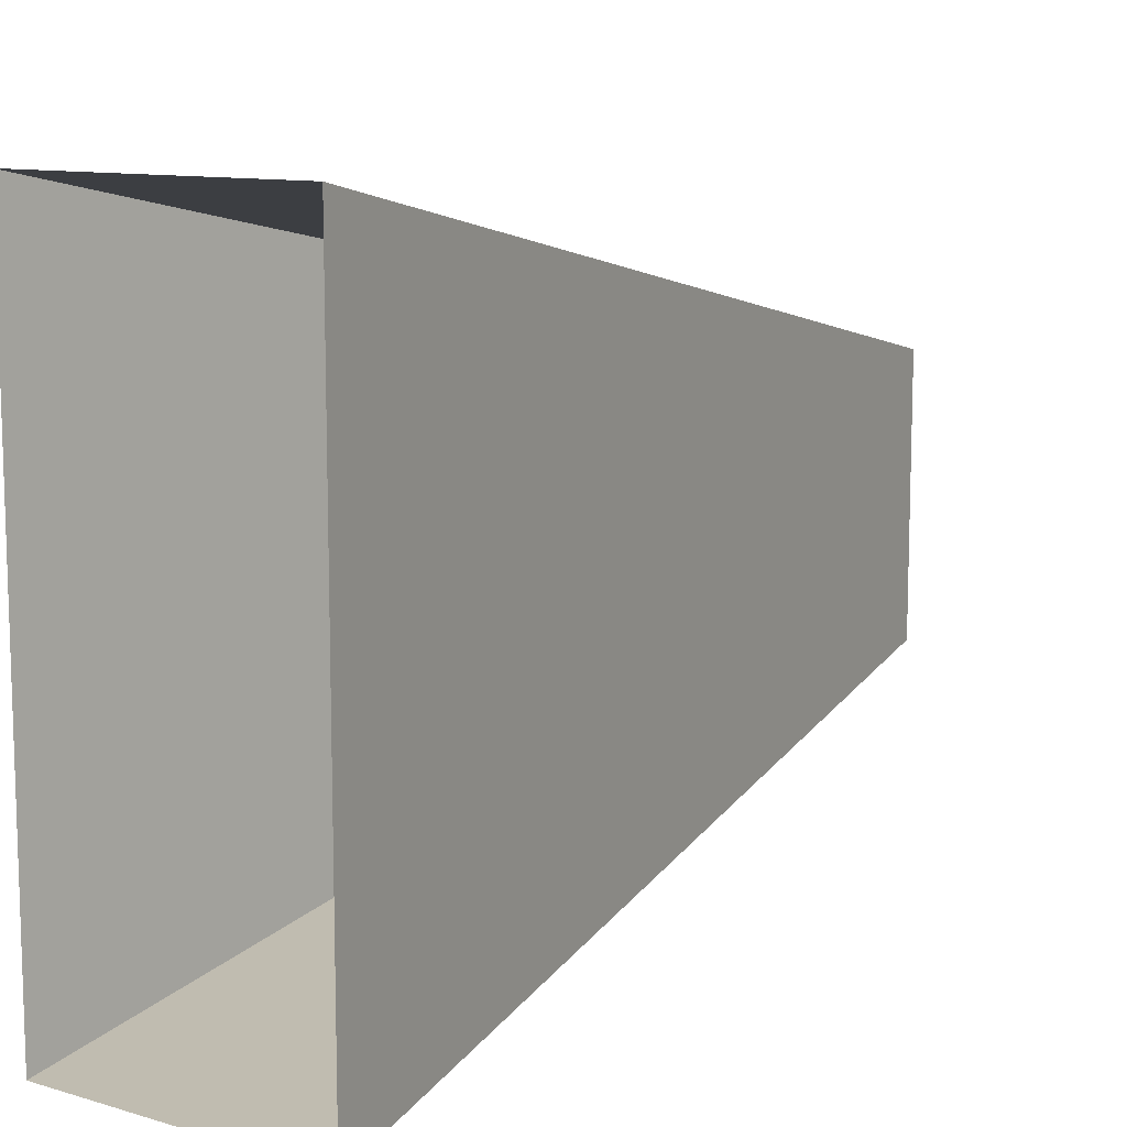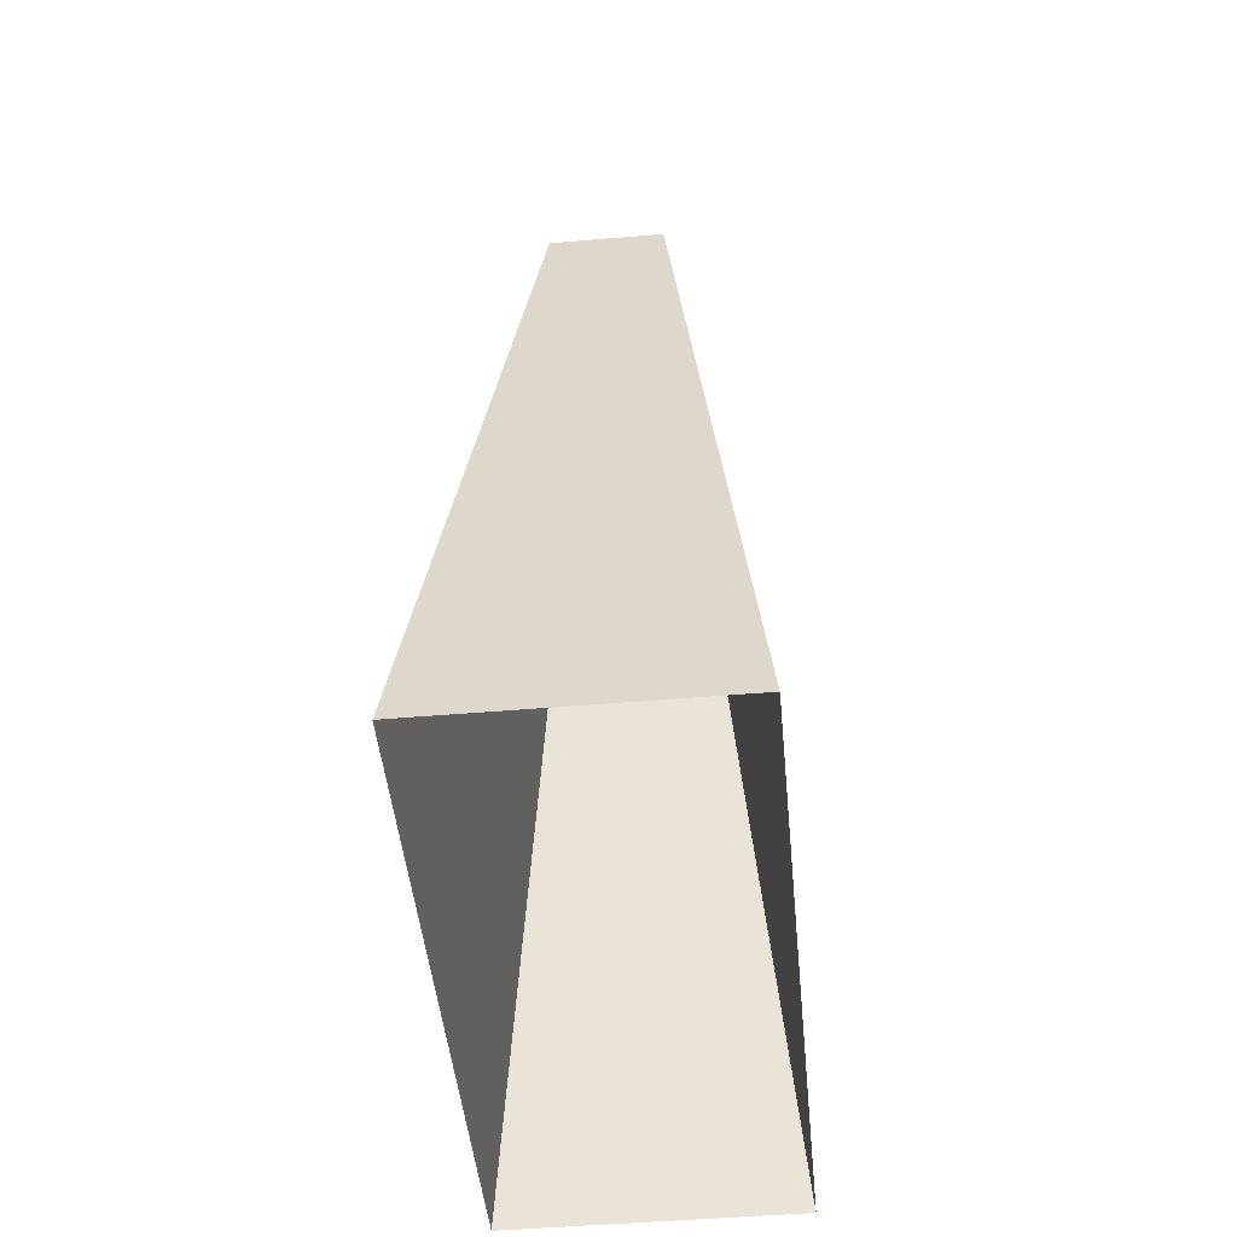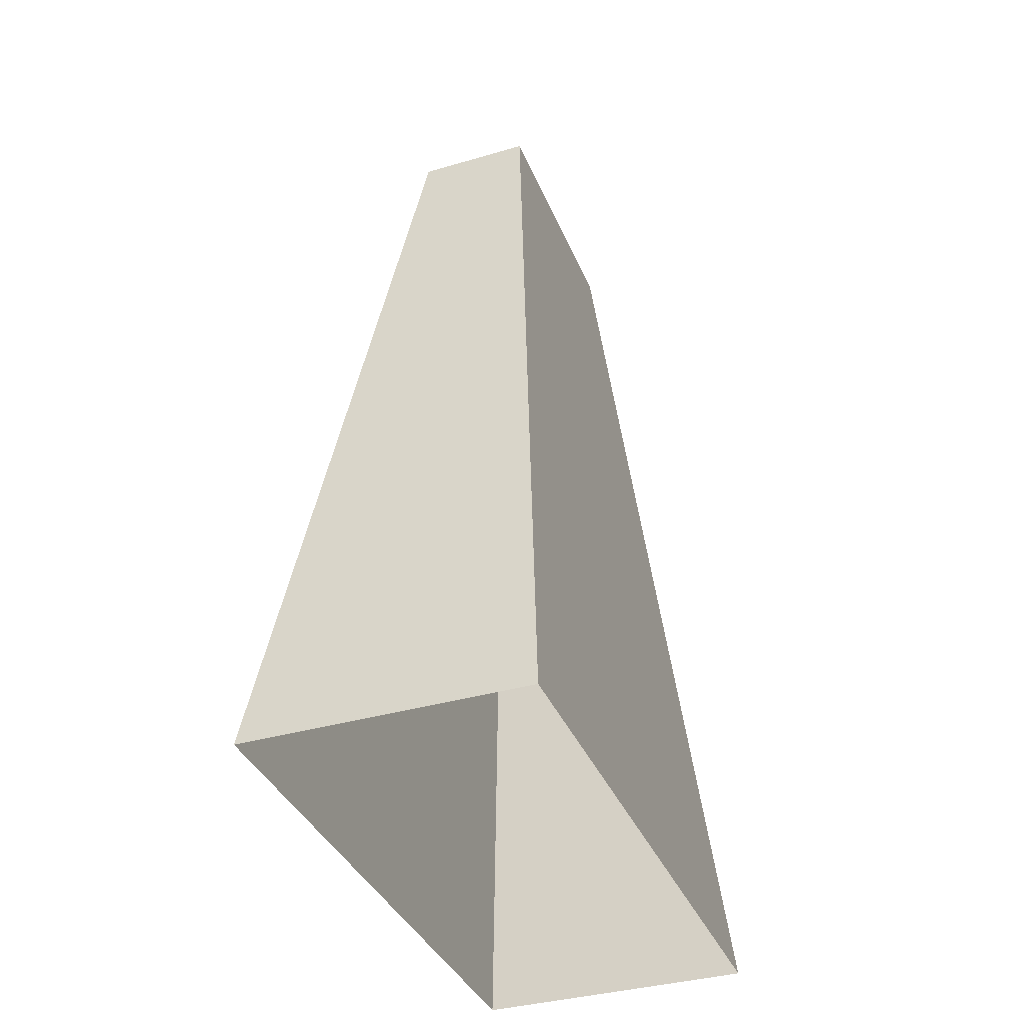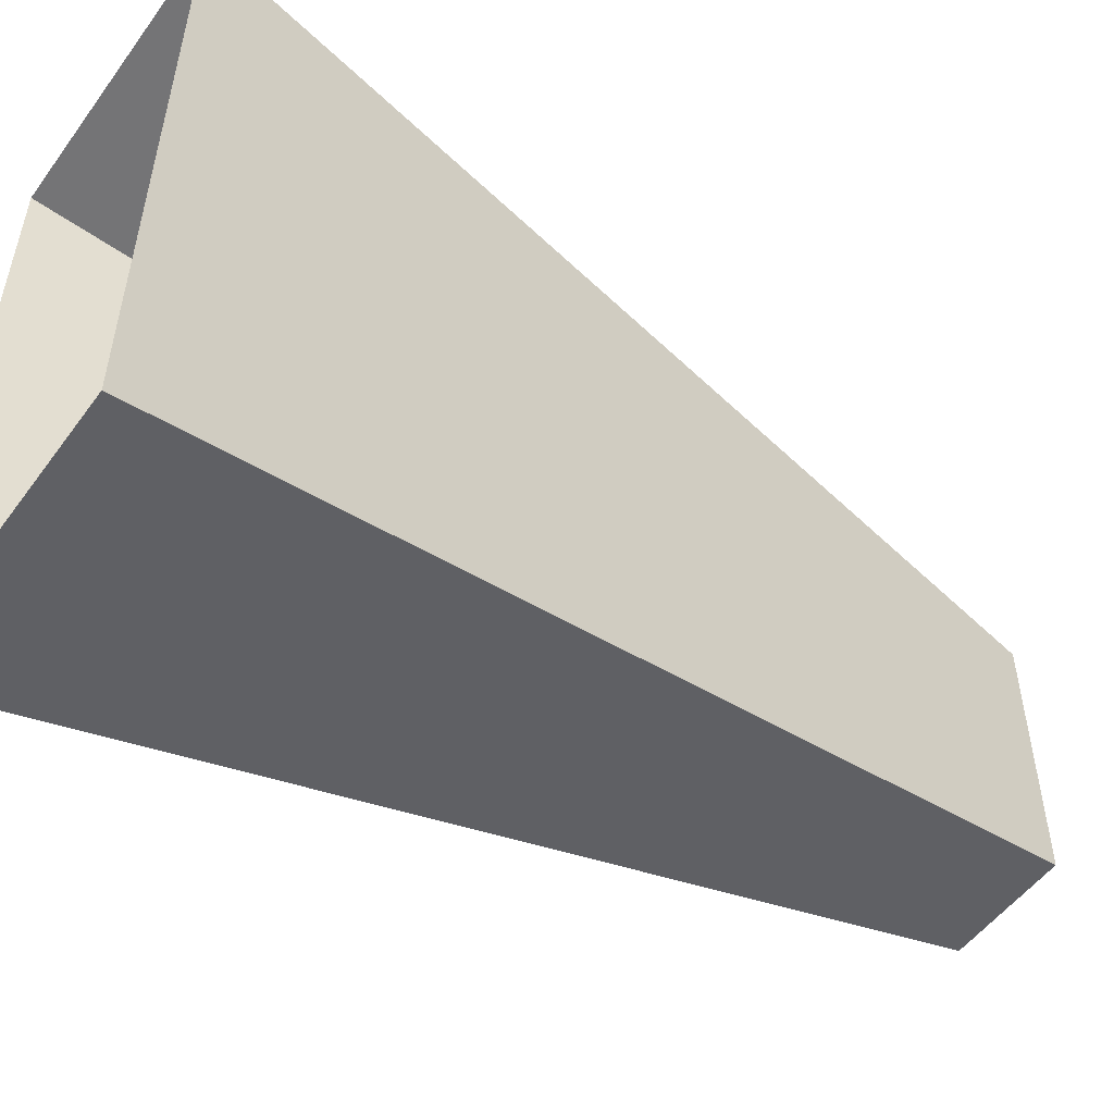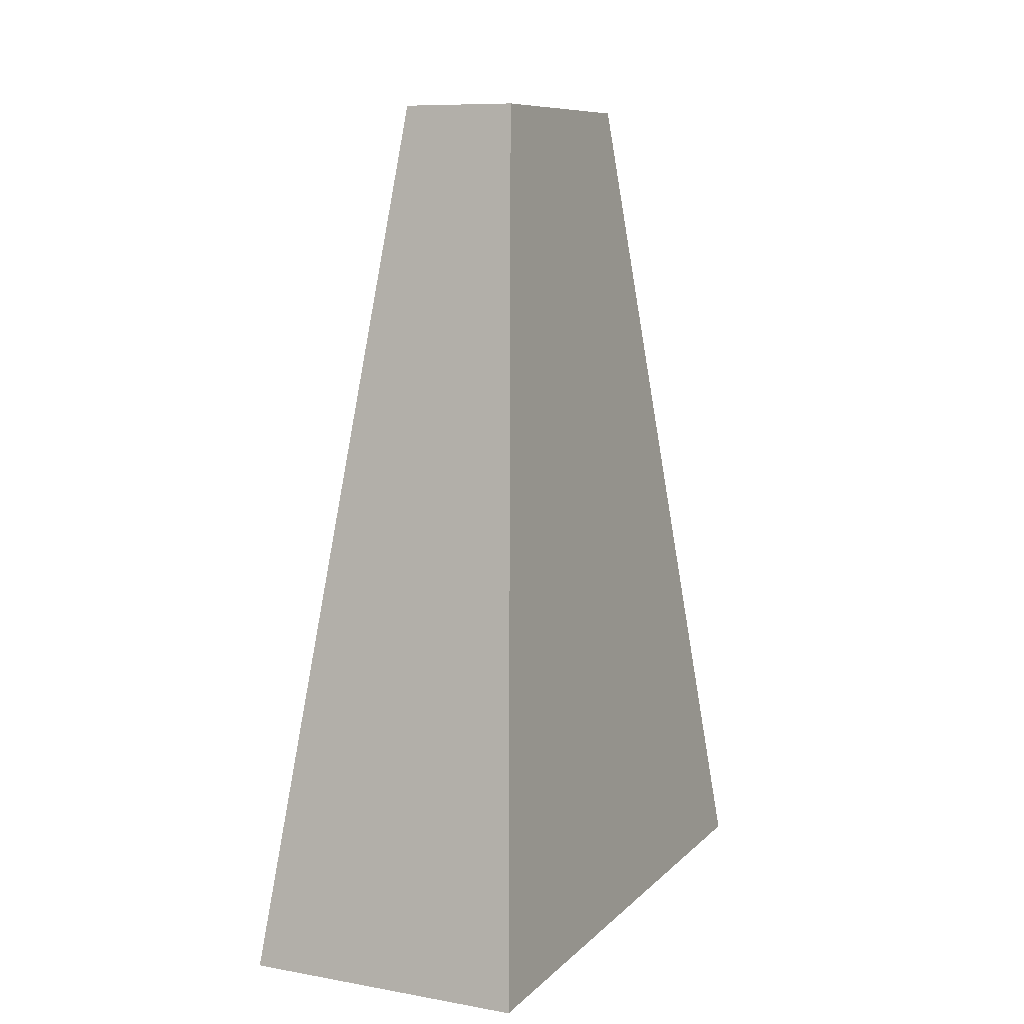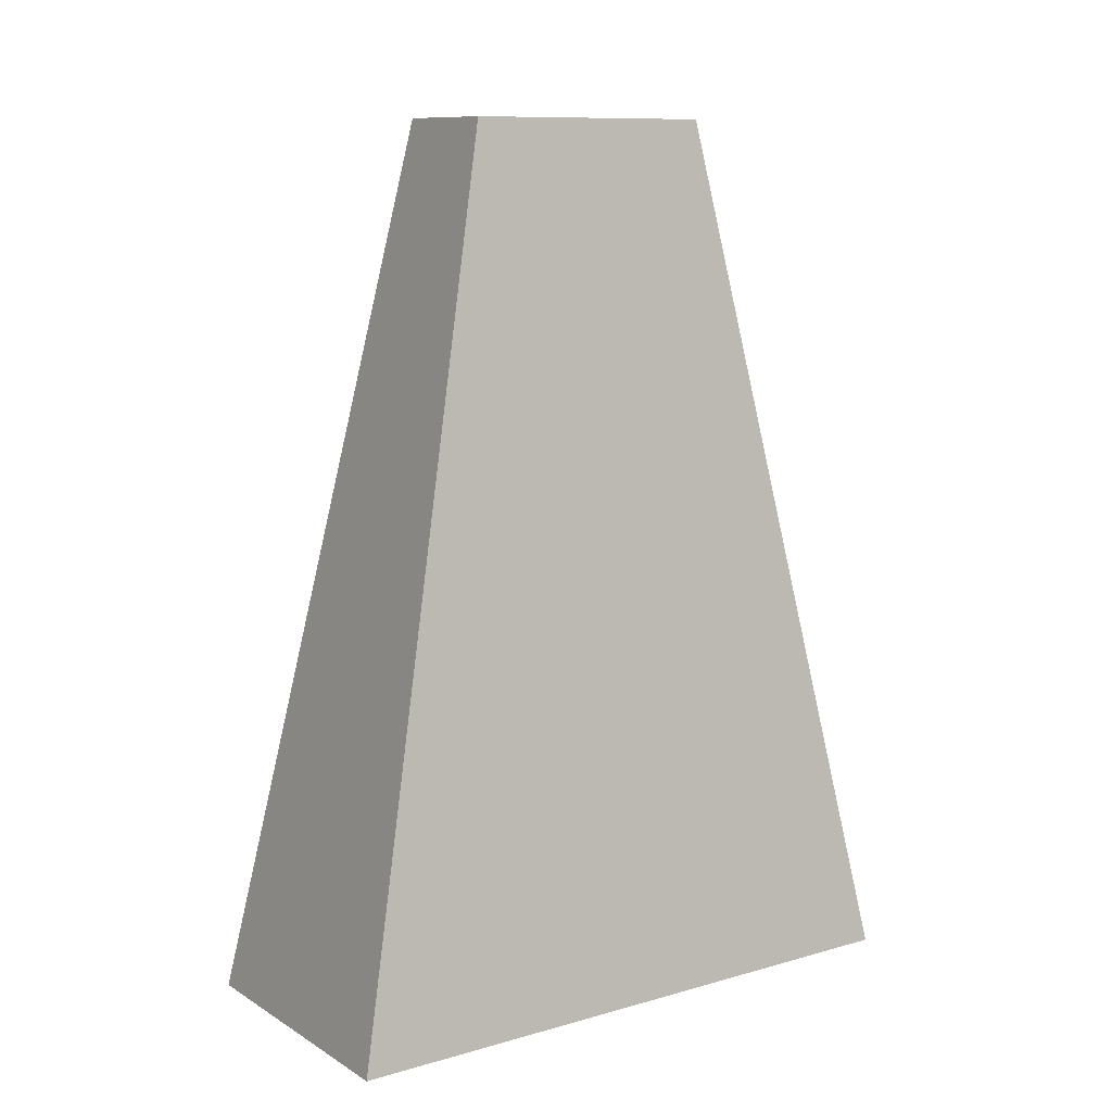
<metadata>
{"format":"obj","ext":"obj","renderer":"f3d","projection":"perspective","resolution":1024,"background":"white","views":[{"elev":10.7,"azim":36.0,"up":"+Z"},{"elev":-48.1,"azim":-174.5,"up":"+Y"},{"elev":-37.0,"azim":-159.3,"up":"+Y"},{"elev":-52.4,"azim":54.7,"up":"+Z"},{"elev":9.2,"azim":24.9,"up":"+Y"},{"elev":10.6,"azim":-125.1,"up":"+Y"}]}
</metadata>
<code>
g Map_Skyscraper_B2
v -0.1947 -0.0119 0.4304
v -0.08042 1.192 0.1778
v 0.08042 1.192 0.1778
v 0.1947 -0.0119 0.4304
v -0.08042 1.192 0.1778
v -0.08042 1.192 -0.1778
v 0.08042 1.192 -0.1778
v 0.08042 1.192 0.1778
v -0.08042 1.192 -0.1778
v -0.1947 -0.0119 -0.4304
v 0.1947 -0.0119 -0.4304
v 0.08042 1.192 -0.1778
v 0.1947 -0.0119 0.4304
v 0.08042 1.192 0.1778
v 0.08042 1.192 -0.1778
v 0.1947 -0.0119 -0.4304
v -0.1947 -0.0119 -0.4304
v -0.08042 1.192 -0.1778
v -0.08042 1.192 0.1778
v -0.1947 -0.0119 0.4304
g Map_Skyscraper_B2_0
f -18 -19 -20
f -17 -18 -20
f -14 -15 -16
f -13 -14 -16
f -10 -11 -12
f -9 -10 -12
f -6 -7 -8
f -5 -6 -8
f -2 -3 -4
f -1 -2 -4

</code>
